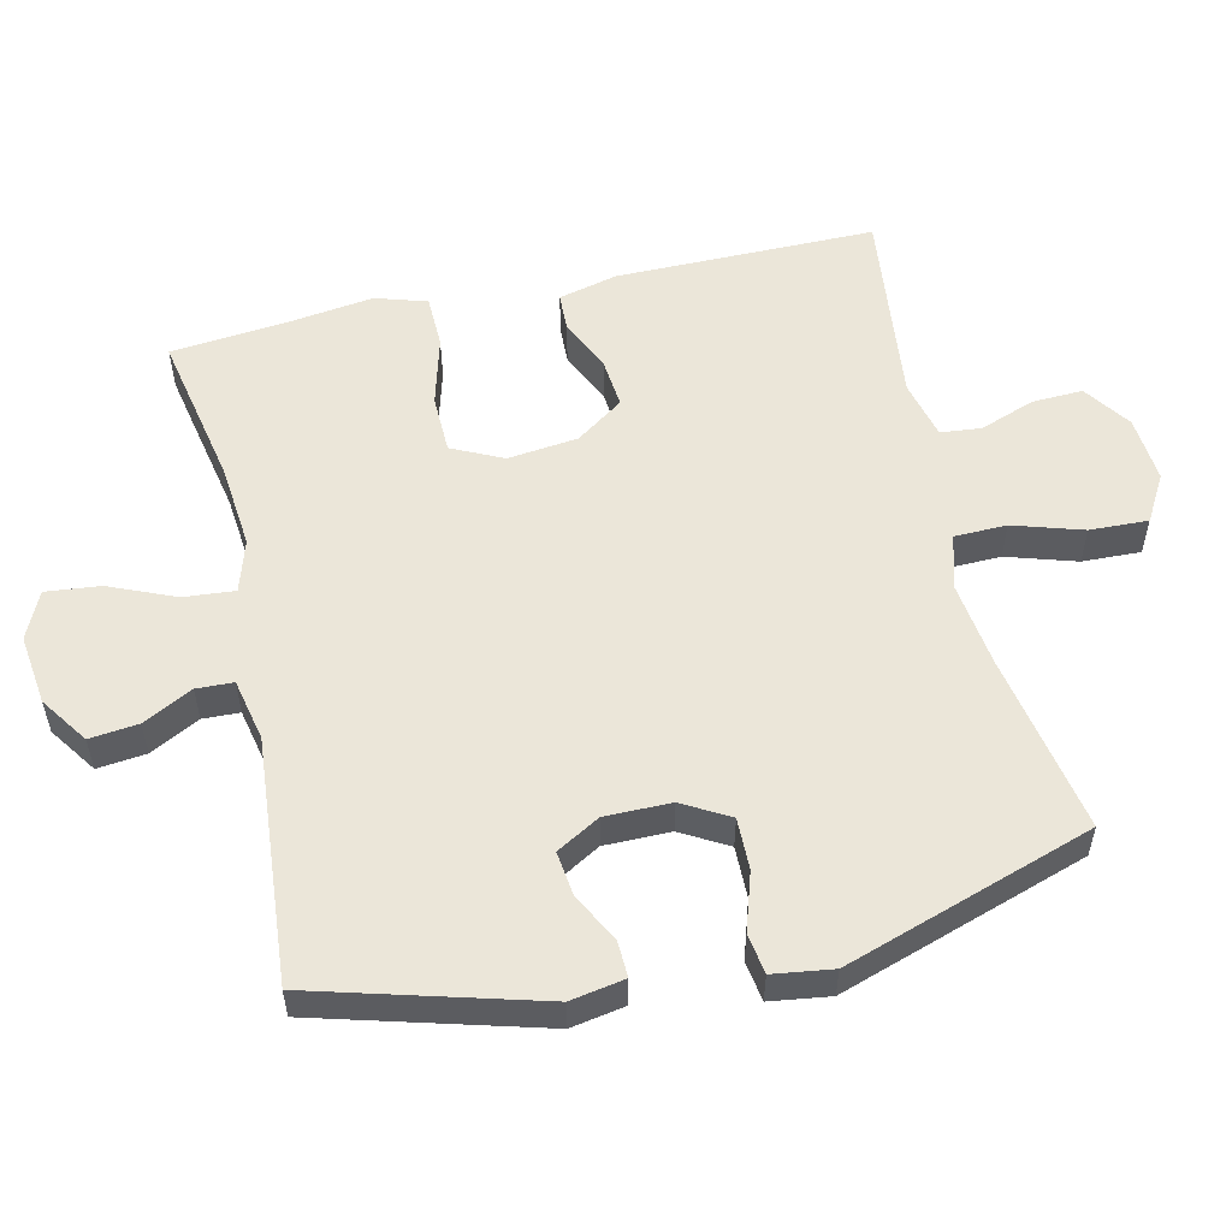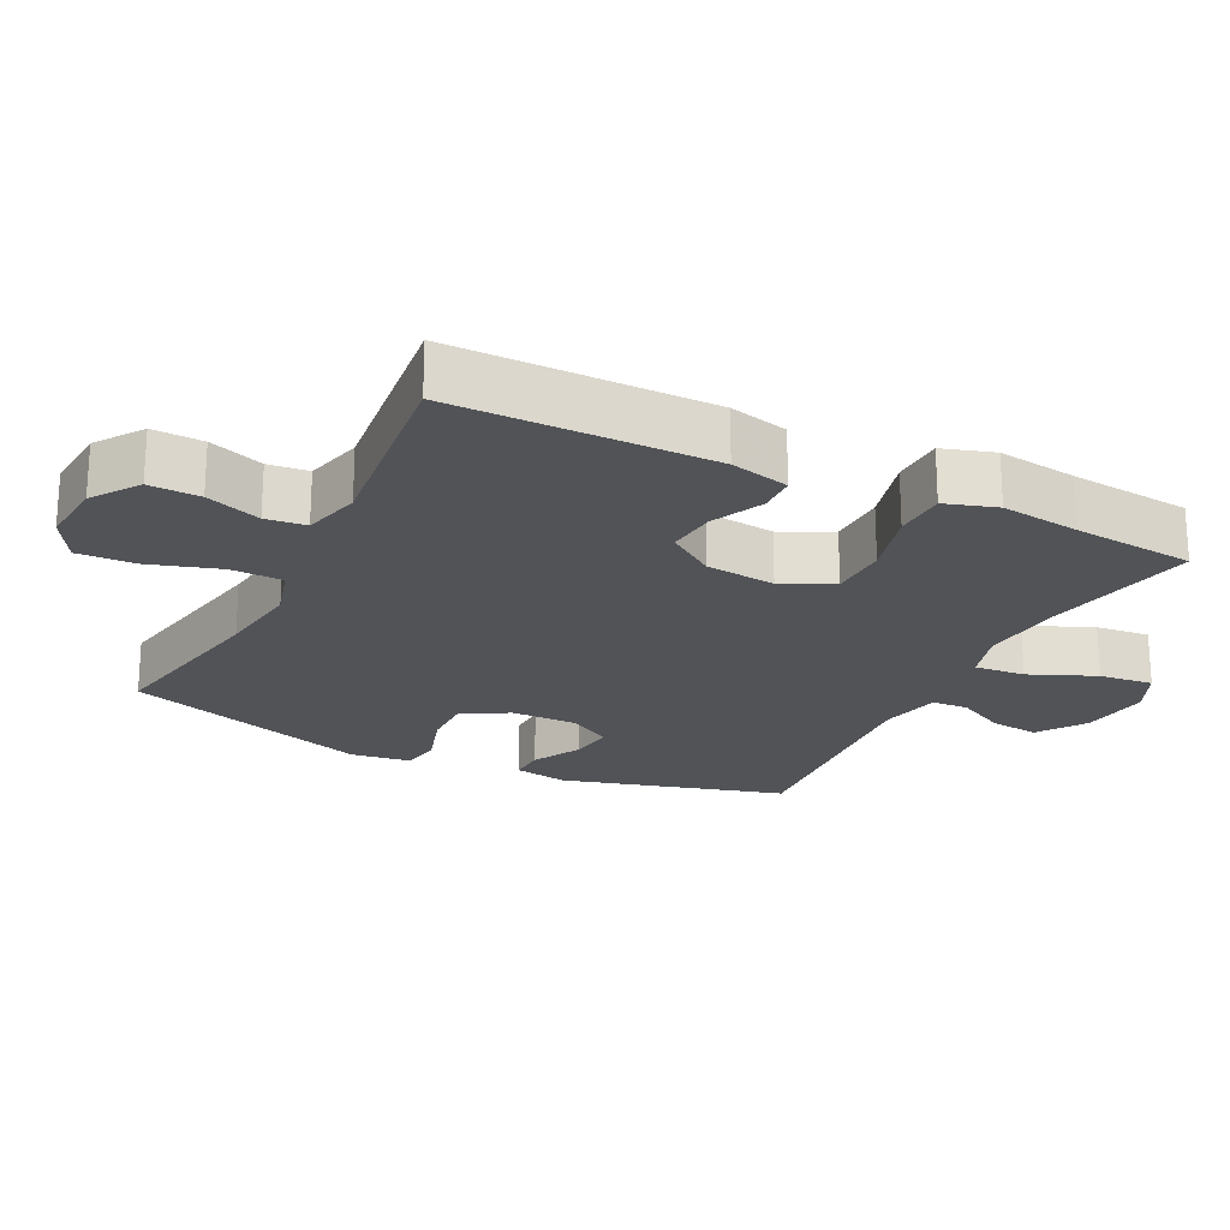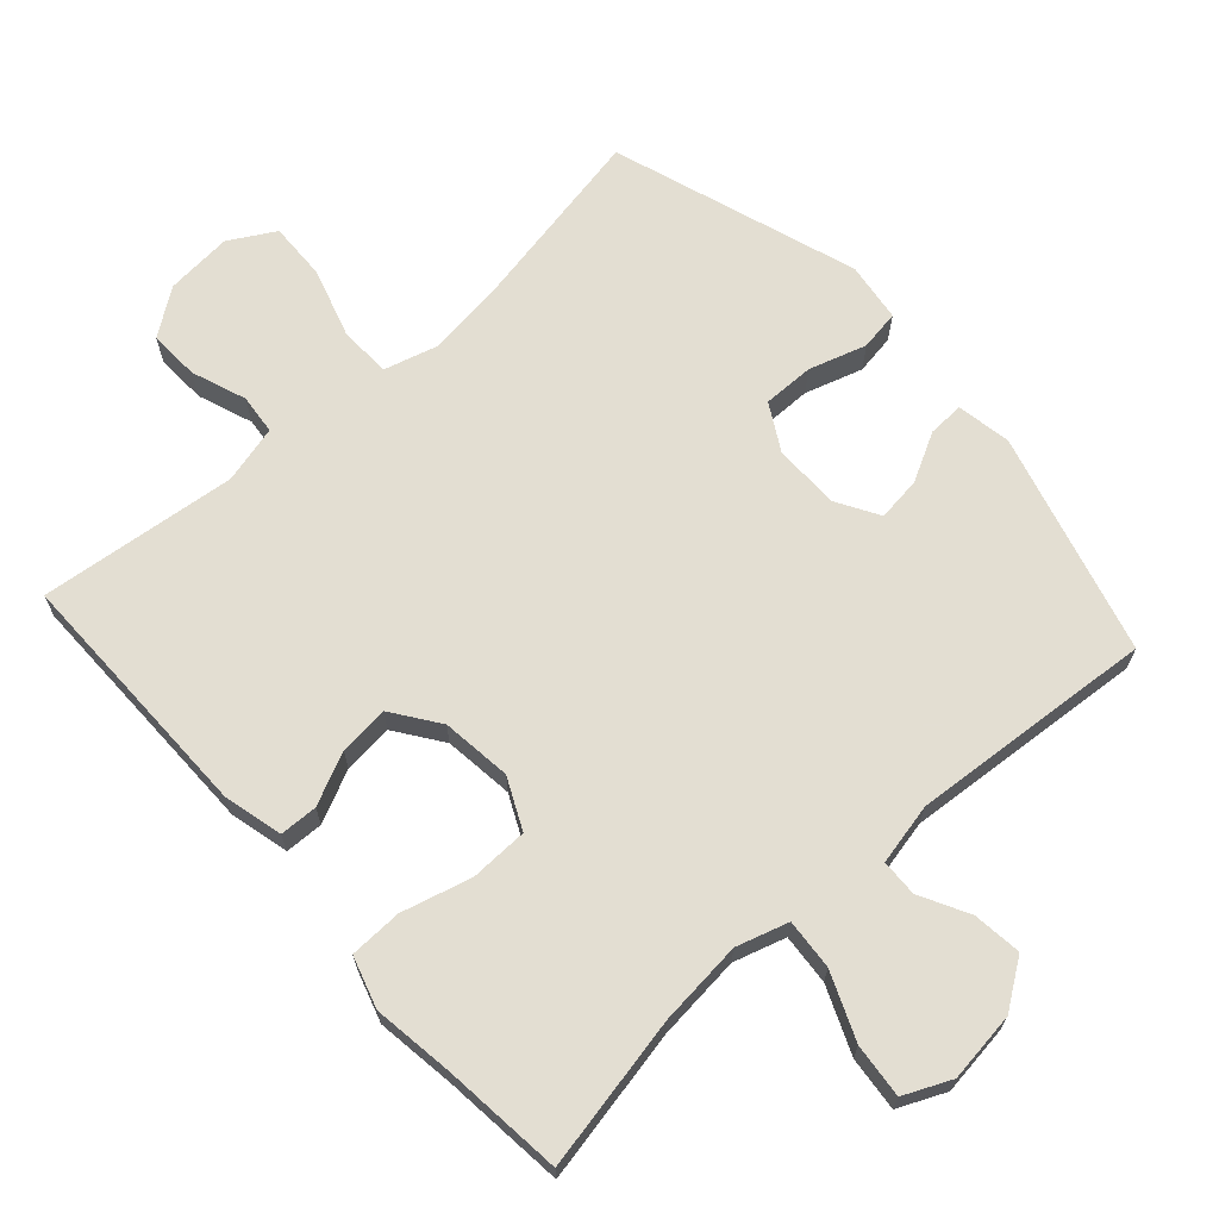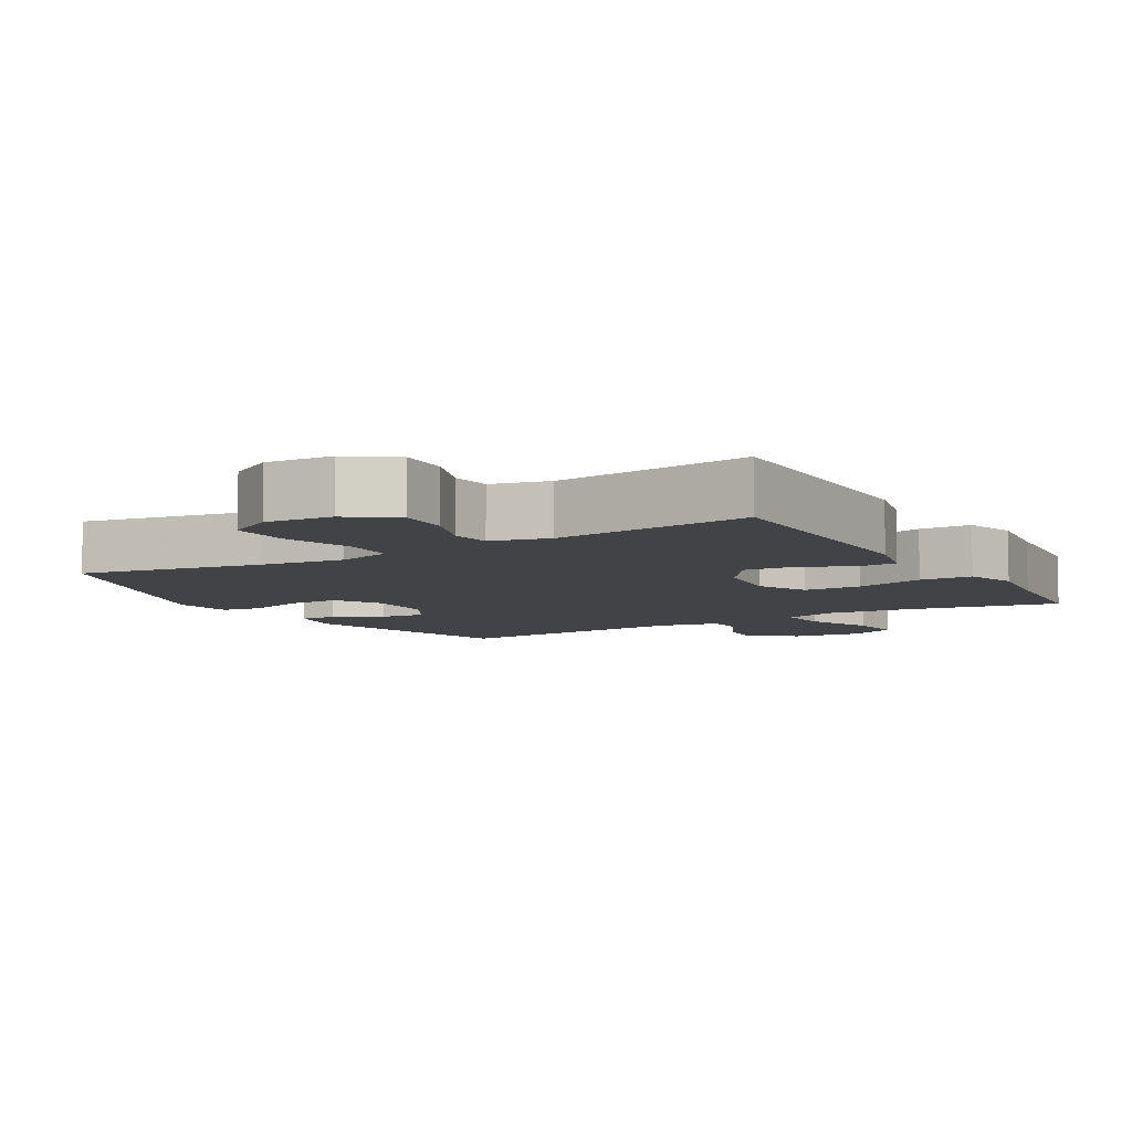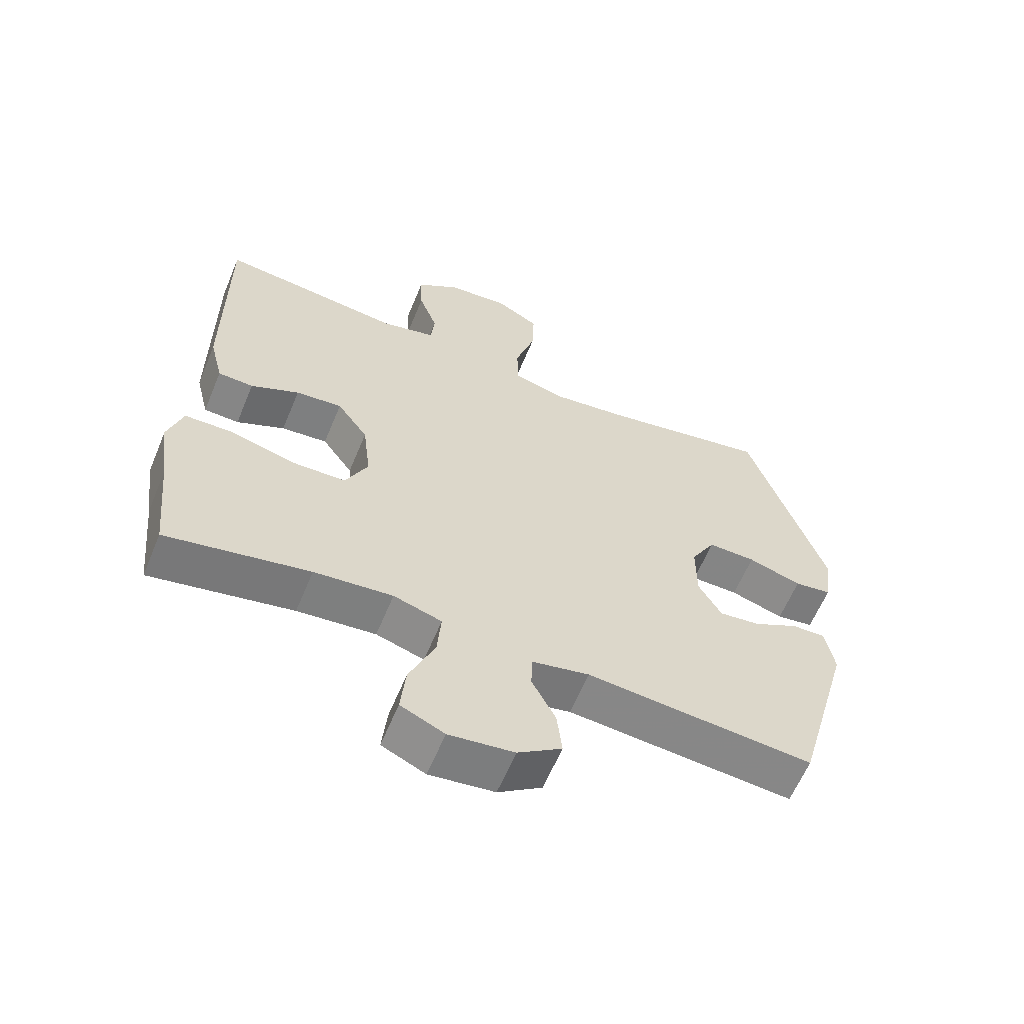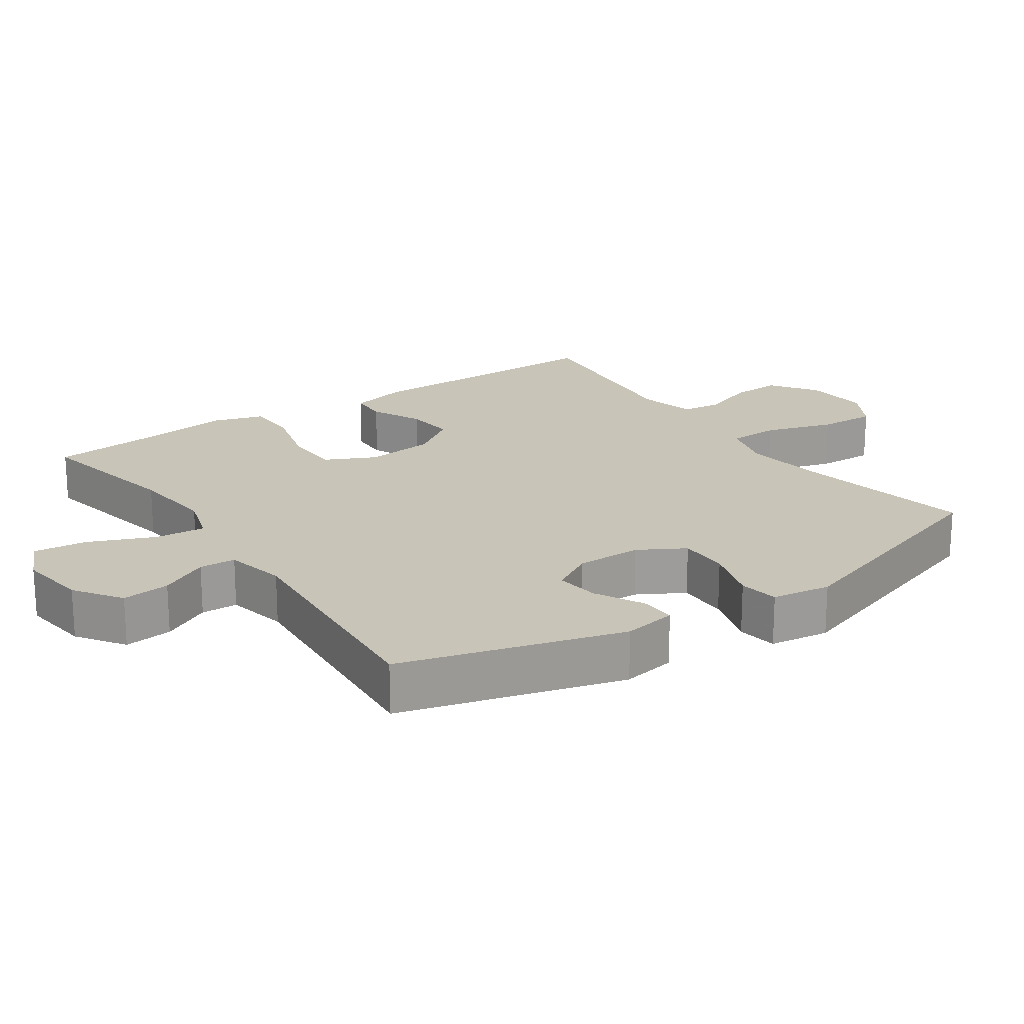
<metadata>
{"format":"obj","ext":"obj","renderer":"f3d","projection":"perspective","resolution":1024,"background":"white","views":[{"elev":55.1,"azim":-102.8,"up":"+Y"},{"elev":-21.8,"azim":63.7,"up":"+Y"},{"elev":67.4,"azim":138.0,"up":"+Y"},{"elev":-7.4,"azim":30.6,"up":"+Y"},{"elev":-61.4,"azim":157.5,"up":"+Z"},{"elev":20.2,"azim":-124.4,"up":"+Y"}]}
</metadata>
<code>
v 0.5 0.07 0.5
v 0.499 0.07 0.128
v 0.478 0.07 0.043
v 0.423 0.07 0.041
v 0.348 0.07 0.076
v 0.276 0.07 0.083
v 0.228 0.07 0.015
v 0.216 0.07 -0.086
v 0.251 0.07 -0.159
v 0.335 0.07 -0.161
v 0.435 0.07 -0.134
v 0.511 0.07 -0.136
v 0.534 0.07 -0.21
v 0.518 0.07 -0.325
v 0.5 0.07 -0.5
v 0.278 0.07 -0.456
v 0.156 0.07 -0.444
v 0.081 0.07 -0.467
v 0.087 0.07 -0.54
v 0.127 0.07 -0.635
v 0.135 0.07 -0.713
v 0.067 0.07 -0.744
v -0.034 0.07 -0.731
v -0.102 0.07 -0.684
v -0.094 0.07 -0.614
v -0.057 0.07 -0.543
v -0.059 0.07 -0.49
v -0.148 0.07 -0.471
v -0.5 0.07 -0.5
v -0.589 0.07 -0.179
v -0.575 0.07 -0.101
v -0.523 0.07 -0.103
v -0.453 0.07 -0.14
v -0.389 0.07 -0.148
v -0.353 0.07 -0.086
v -0.353 0.07 0.009
v -0.391 0.07 0.076
v -0.465 0.07 0.075
v -0.548 0.07 0.049
v -0.606 0.07 0.058
v -0.618 0.07 0.144
v -0.5 0.07 0.5
v -0.24 0.07 0.451
v -0.118 0.07 0.435
v -0.04 0.07 0.457
v -0.038 0.07 0.532
v -0.069 0.07 0.632
v -0.072 0.07 0.716
v -0.006 0.07 0.754
v 0.09 0.07 0.746
v 0.157 0.07 0.699
v 0.154 0.07 0.626
v 0.125 0.07 0.547
v 0.131 0.07 0.489
v 0.215 0.07 0.468
v 0.5 0 0.5
v 0.499 0 0.128
v 0.478 0 0.043
v 0.423 0 0.041
v 0.348 0 0.076
v 0.276 0 0.083
v 0.228 0 0.015
v 0.216 0 -0.086
v 0.251 0 -0.159
v 0.335 0 -0.161
v 0.435 0 -0.134
v 0.511 0 -0.136
v 0.534 0 -0.21
v 0.518 0 -0.325
v 0.5 0 -0.5
v 0.278 0 -0.456
v 0.156 0 -0.444
v 0.081 0 -0.467
v 0.087 0 -0.54
v 0.127 0 -0.635
v 0.135 0 -0.713
v 0.067 0 -0.744
v -0.034 0 -0.731
v -0.102 0 -0.684
v -0.094 0 -0.614
v -0.057 0 -0.543
v -0.059 0 -0.49
v -0.148 0 -0.471
v -0.5 0 -0.5
v -0.589 0 -0.179
v -0.575 0 -0.101
v -0.523 0 -0.103
v -0.453 0 -0.14
v -0.389 0 -0.148
v -0.353 0 -0.086
v -0.353 0 0.009
v -0.391 0 0.076
v -0.465 0 0.075
v -0.548 0 0.049
v -0.606 0 0.058
v -0.618 0 0.144
v -0.5 0 0.5
v -0.24 0 0.451
v -0.118 0 0.435
v -0.04 0 0.457
v -0.038 0 0.532
v -0.069 0 0.632
v -0.072 0 0.716
v -0.006 0 0.754
v 0.09 0 0.746
v 0.157 0 0.699
v 0.154 0 0.626
v 0.125 0 0.547
v 0.131 0 0.489
v 0.215 0 0.468
f 50 51 52 53
f 50 53 54
f 49 50 54
f 46 47 48 49
f 45 46 49 54
f 44 45 54 55
f 40 41 42 43
f 38 39 40 43
f 37 38 43 44
f 36 37 44 55
f 30 31 32 33
f 28 29 30 33
f 27 28 33 34
f 23 24 25 26
f 23 26 27
f 22 23 27
f 19 20 21 22
f 18 19 22 27
f 17 18 27 34
f 14 15 16
f 10 11 12 13
f 9 10 13 14
f 2 3 4 5
f 2 5 6
f 1 2 6
f 35 36 55 1
f 9 14 16 17
f 8 9 17 34
f 7 8 34 35
f 1 6 7 35
f 108 107 106 105
f 109 108 105
f 109 105 104
f 104 103 102 101
f 109 104 101 100
f 110 109 100 99
f 98 97 96 95
f 98 95 94 93
f 99 98 93 92
f 110 99 92 91
f 88 87 86 85
f 88 85 84 83
f 89 88 83 82
f 81 80 79 78
f 82 81 78
f 82 78 77
f 77 76 75 74
f 82 77 74 73
f 89 82 73 72
f 71 70 69
f 68 67 66 65
f 69 68 65 64
f 60 59 58 57
f 61 60 57
f 61 57 56
f 56 110 91 90
f 72 71 69 64
f 89 72 64 63
f 90 89 63 62
f 90 62 61 56
f 1 56 57 2
f 2 57 58 3
f 3 58 59 4
f 4 59 60 5
f 5 60 61 6
f 6 61 62 7
f 7 62 63 8
f 8 63 64 9
f 9 64 65 10
f 10 65 66 11
f 11 66 67 12
f 12 67 68 13
f 13 68 69 14
f 14 69 70 15
f 15 70 71 16
f 16 71 72 17
f 17 72 73 18
f 18 73 74 19
f 19 74 75 20
f 20 75 76 21
f 21 76 77 22
f 22 77 78 23
f 23 78 79 24
f 24 79 80 25
f 25 80 81 26
f 26 81 82 27
f 27 82 83 28
f 28 83 84 29
f 29 84 85 30
f 30 85 86 31
f 31 86 87 32
f 32 87 88 33
f 33 88 89 34
f 34 89 90 35
f 35 90 91 36
f 36 91 92 37
f 37 92 93 38
f 38 93 94 39
f 39 94 95 40
f 40 95 96 41
f 41 96 97 42
f 42 97 98 43
f 43 98 99 44
f 44 99 100 45
f 45 100 101 46
f 46 101 102 47
f 47 102 103 48
f 48 103 104 49
f 49 104 105 50
f 50 105 106 51
f 51 106 107 52
f 52 107 108 53
f 53 108 109 54
f 54 109 110 55
f 55 110 56 1

</code>
